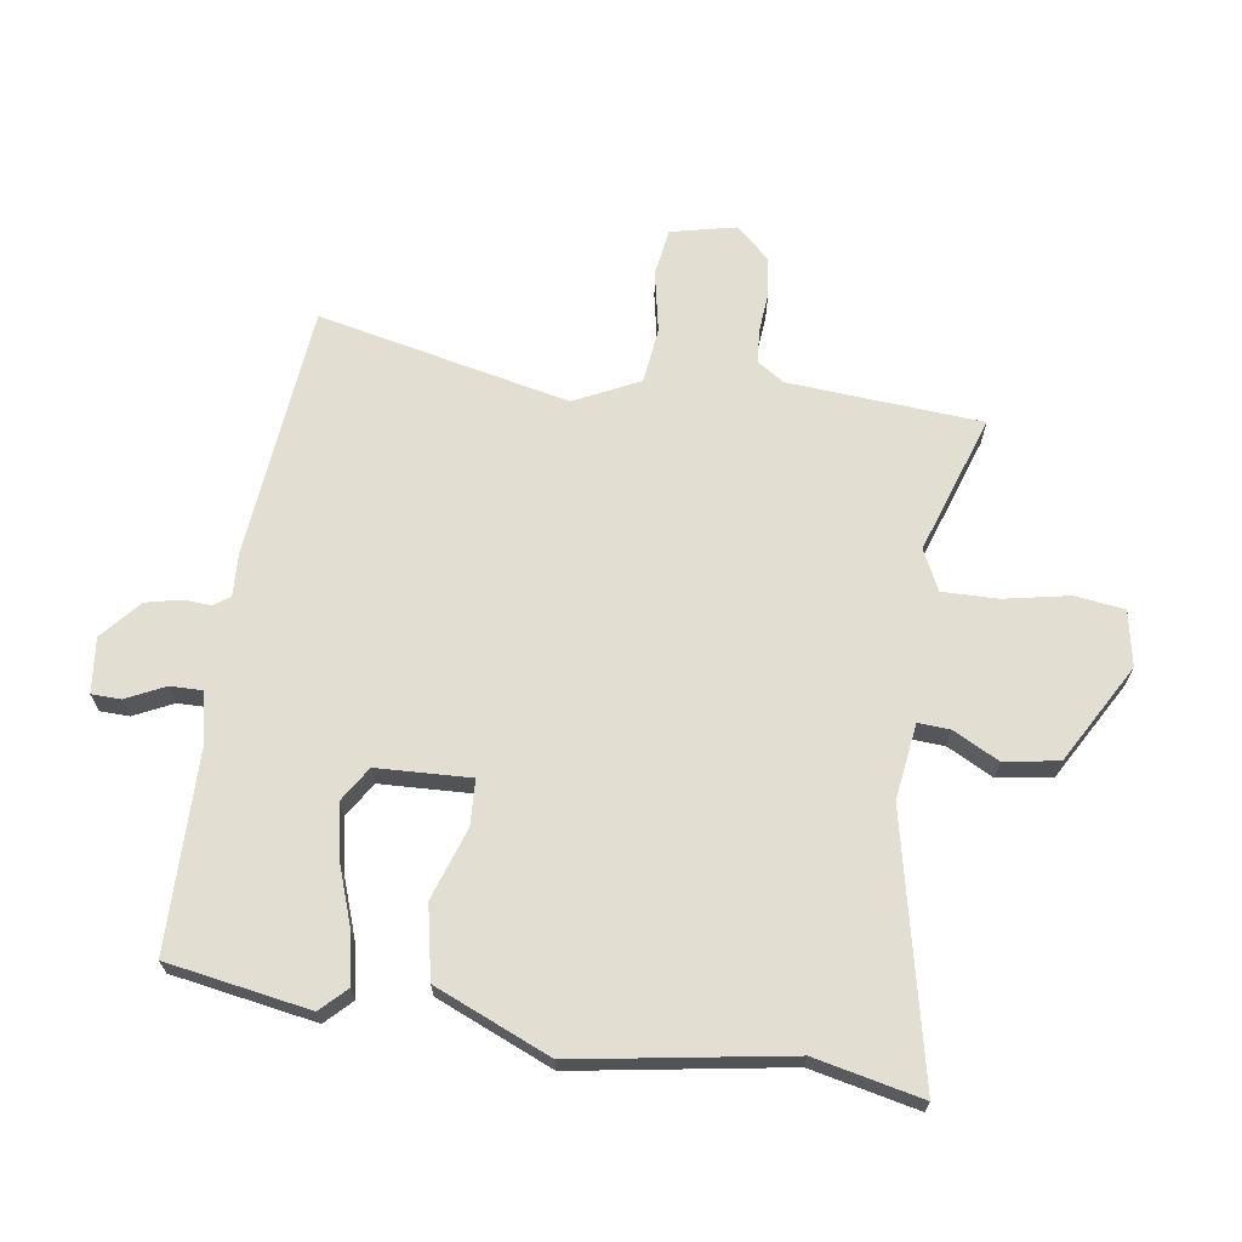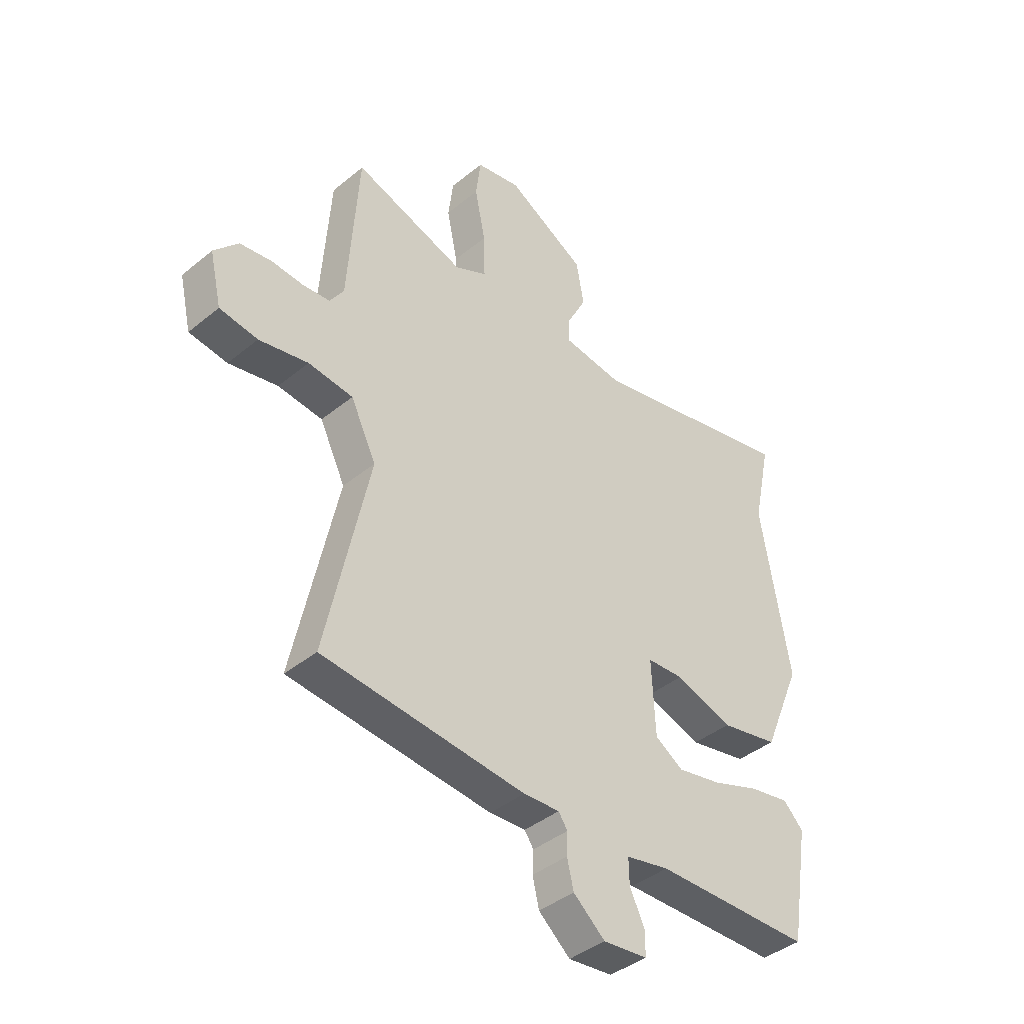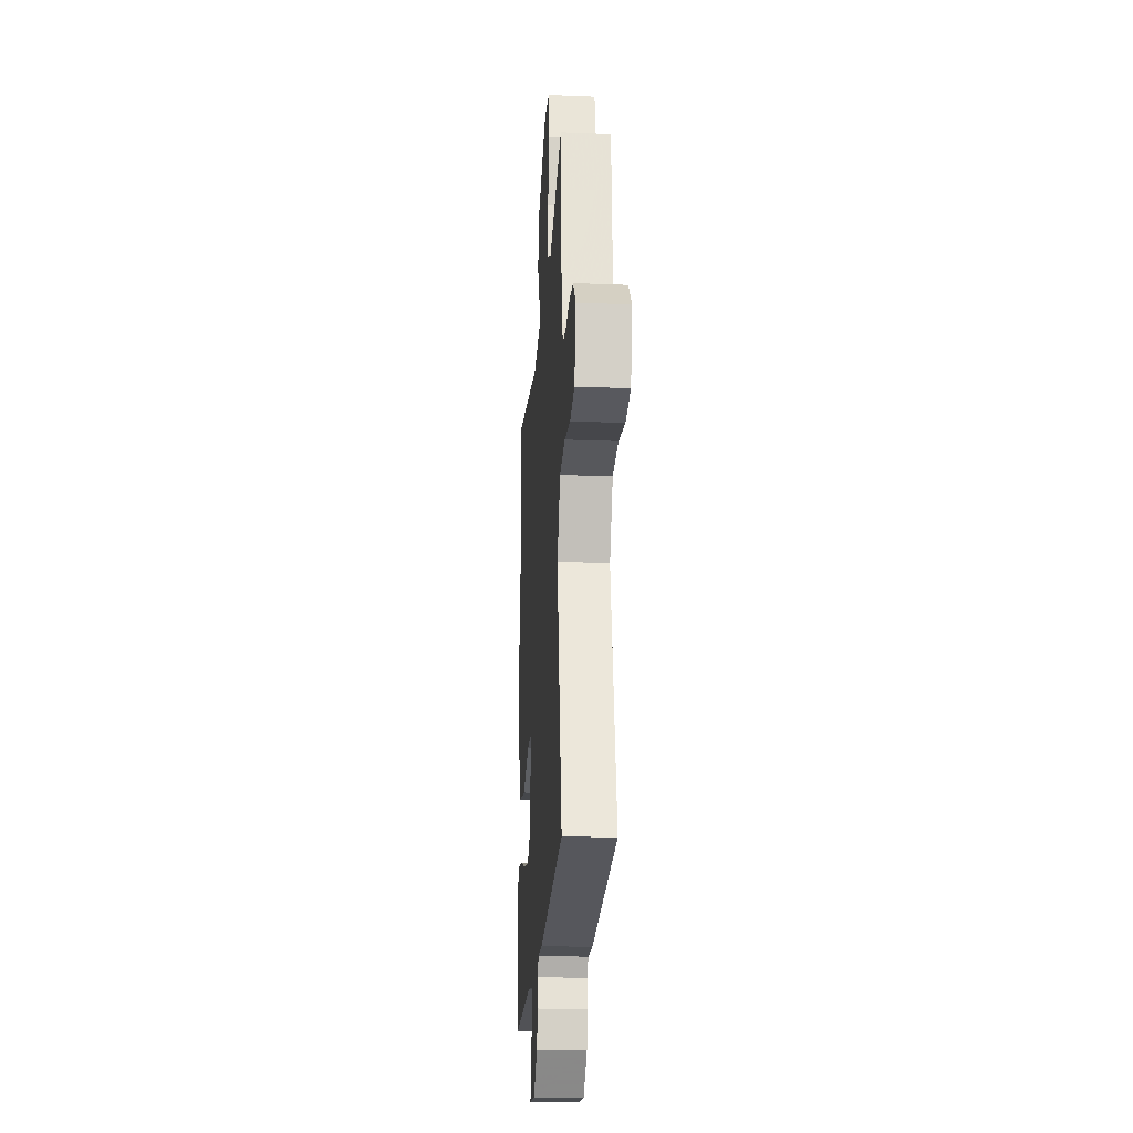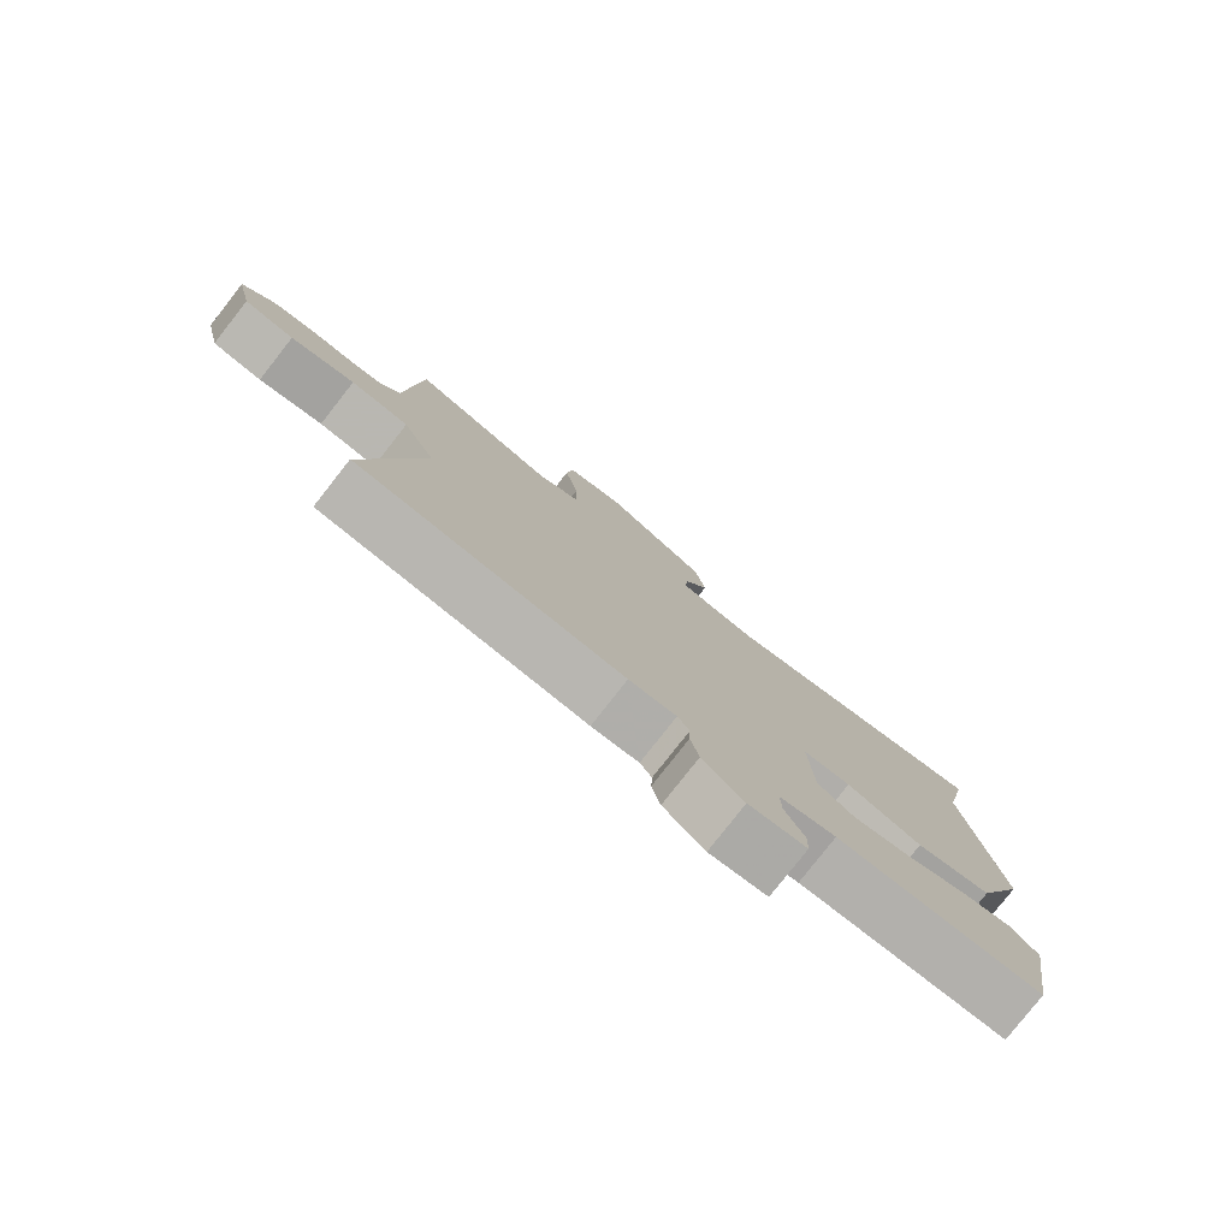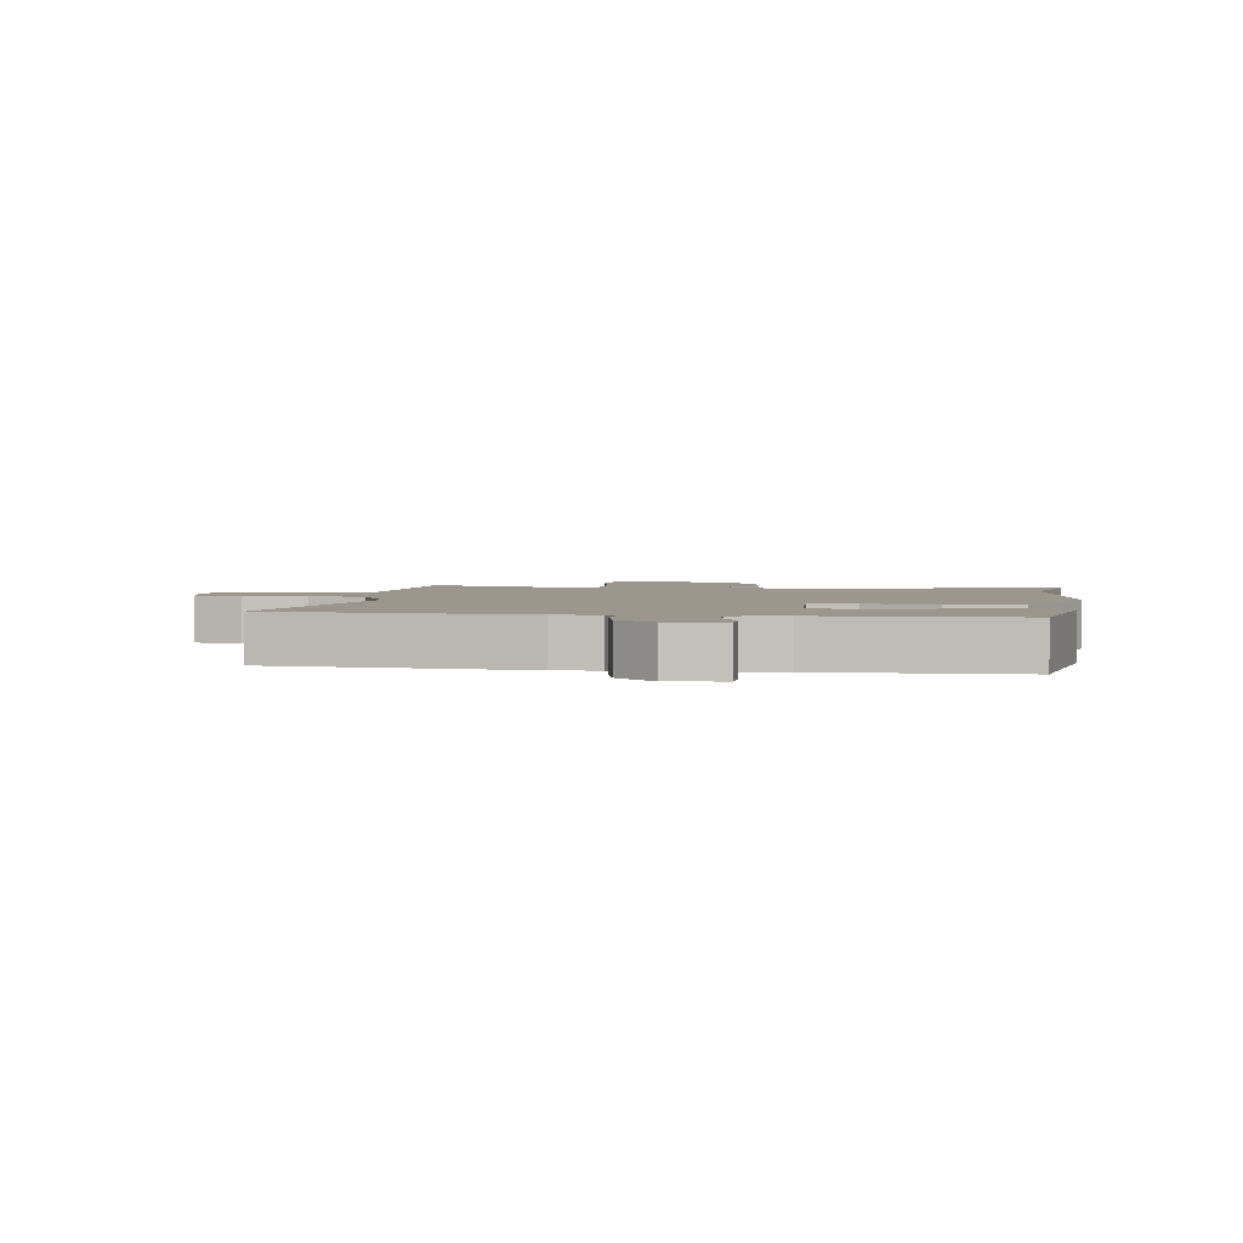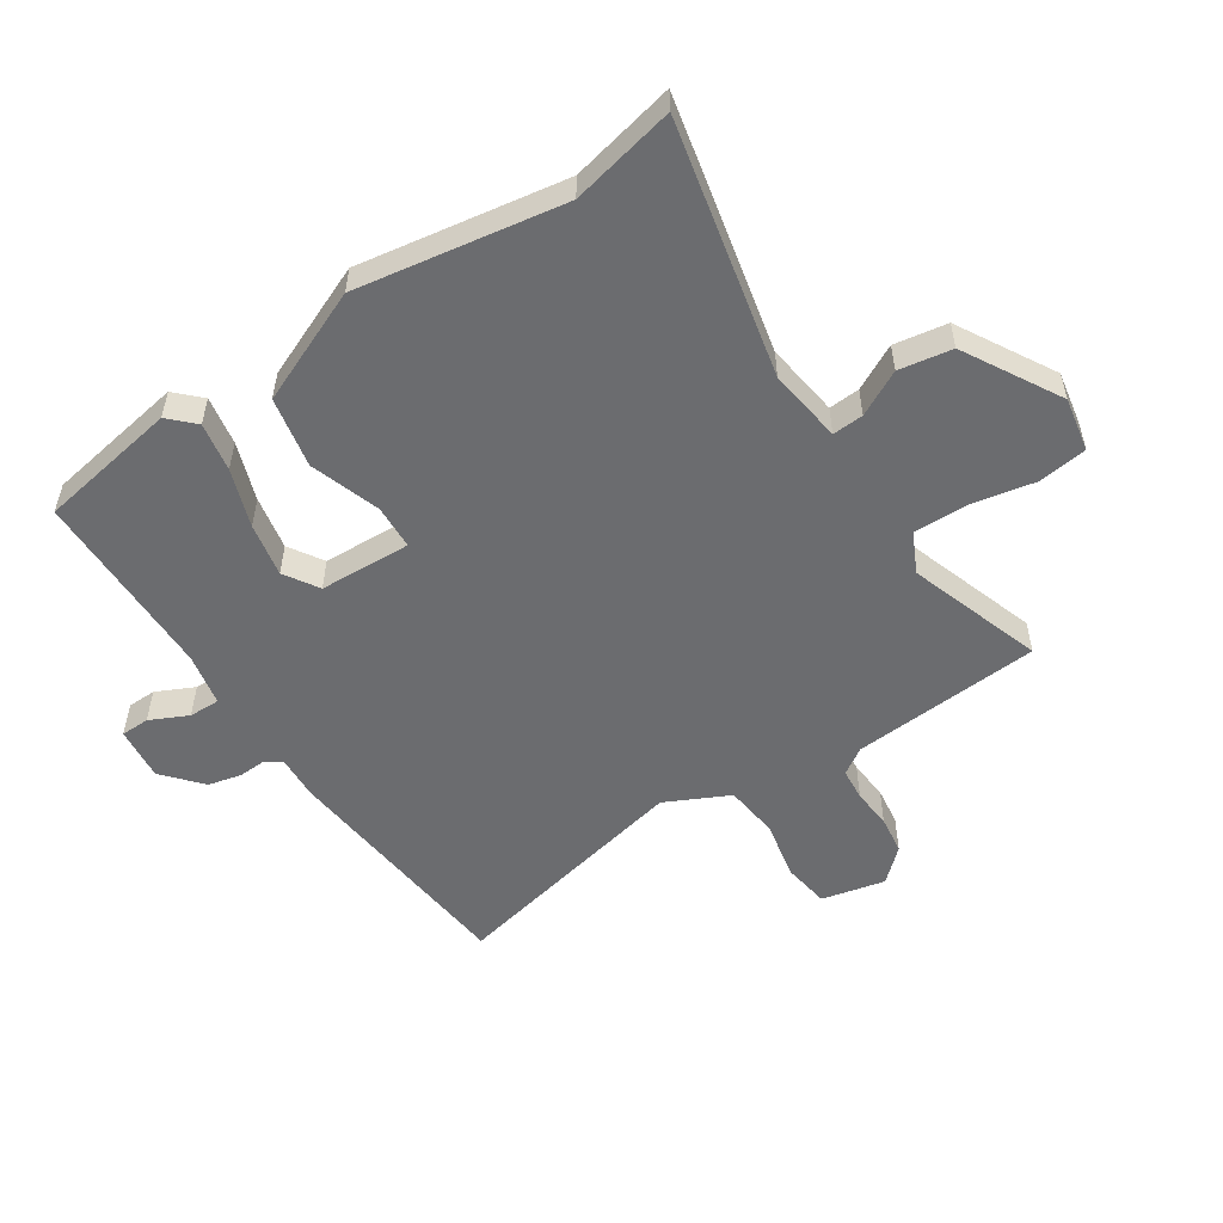
<metadata>
{"format":"obj","ext":"obj","renderer":"f3d","projection":"perspective","resolution":1024,"background":"white","views":[{"elev":67.5,"azim":-81.3,"up":"+Y"},{"elev":-41.0,"azim":134.8,"up":"+Z"},{"elev":-22.2,"azim":86.0,"up":"+Z"},{"elev":-79.3,"azim":141.9,"up":"+Z"},{"elev":2.7,"azim":-171.6,"up":"+Y"},{"elev":-53.7,"azim":-56.3,"up":"+Y"}]}
</metadata>
<code>
v -0.48 0.07 0.408
v -0.517 0.07 0.58
v -0.099 0.07 0.486
v 0.023 0.07 0.502
v 0.02 0.07 0.553
v -0.018 0.07 0.627
v -0.003 0.07 0.714
v 0.155 0.07 0.803
v 0.244 0.07 0.786
v 0.254 0.07 0.706
v 0.233 0.07 0.602
v 0.231 0.07 0.513
v 0.296 0.07 0.481
v 0.517 0.07 0.554
v 0.538 0.07 0.244
v 0.566 0.07 0.201
v 0.619 0.07 0.196
v 0.684 0.07 0.201
v 0.747 0.07 0.192
v 0.795 0.07 0.139
v 0.771 0.07 0.035
v 0.695 0.07 0.024
v 0.597 0.07 0.044
v 0.508 0.07 0.034
v 0.457 0.07 -0.07
v 0.543 0.07 -0.473
v 0.139 0.07 -0.511
v 0.067 0.07 -0.507
v 0.049 0.07 -0.533
v 0.051 0.07 -0.578
v 0.038 0.07 -0.633
v -0.025 0.07 -0.687
v -0.113 0.07 -0.677
v -0.114 0.07 -0.63
v -0.084 0.07 -0.568
v -0.083 0.07 -0.517
v -0.169 0.07 -0.499
v -0.483 0.07 -0.494
v -0.521 0.07 -0.265
v -0.481 0.07 -0.225
v -0.401 0.07 -0.24
v -0.306 0.07 -0.274
v -0.218 0.07 -0.292
v -0.162 0.07 -0.257
v -0.155 0.07 -0.107
v -0.228 0.07 -0.103
v -0.343 0.07 -0.141
v -0.459 0.07 -0.117
v -0.537 0.07 0.069
v -0.48 0 0.408
v -0.517 0 0.58
v -0.099 0 0.486
v 0.023 0 0.502
v 0.02 0 0.553
v -0.018 0 0.627
v -0.003 0 0.714
v 0.155 0 0.803
v 0.244 0 0.786
v 0.254 0 0.706
v 0.233 0 0.602
v 0.231 0 0.513
v 0.296 0 0.481
v 0.517 0 0.554
v 0.538 0 0.244
v 0.566 0 0.201
v 0.619 0 0.196
v 0.684 0 0.201
v 0.747 0 0.192
v 0.795 0 0.139
v 0.771 0 0.035
v 0.695 0 0.024
v 0.597 0 0.044
v 0.508 0 0.034
v 0.457 0 -0.07
v 0.543 0 -0.473
v 0.139 0 -0.511
v 0.067 0 -0.507
v 0.049 0 -0.533
v 0.051 0 -0.578
v 0.038 0 -0.633
v -0.025 0 -0.687
v -0.113 0 -0.677
v -0.114 0 -0.63
v -0.084 0 -0.568
v -0.083 0 -0.517
v -0.169 0 -0.499
v -0.483 0 -0.494
v -0.521 0 -0.265
v -0.481 0 -0.225
v -0.401 0 -0.24
v -0.306 0 -0.274
v -0.218 0 -0.292
v -0.162 0 -0.257
v -0.155 0 -0.107
v -0.228 0 -0.103
v -0.343 0 -0.141
v -0.459 0 -0.117
v -0.537 0 0.069
f 46 47 48 49
f 45 46 49 1
f 39 40 41 42
f 37 38 39 42
f 36 37 42 43
f 32 33 34 35
f 32 35 36
f 29 30 31 32
f 29 32 36
f 28 29 36 43
f 25 26 27 28
f 24 25 28 43
f 20 21 22 23
f 20 23 24
f 17 18 19 20
f 16 17 20 24
f 15 16 24
f 13 14 15 24
f 12 13 24
f 8 9 10 11
f 8 11 12
f 5 6 7 8
f 4 5 8 12
f 3 4 12 24
f 45 1 2 3
f 44 45 3 24
f 24 43 44
f 98 97 96 95
f 50 98 95 94
f 91 90 89 88
f 91 88 87 86
f 92 91 86 85
f 84 83 82 81
f 85 84 81
f 81 80 79 78
f 85 81 78
f 92 85 78 77
f 77 76 75 74
f 92 77 74 73
f 72 71 70 69
f 73 72 69
f 69 68 67 66
f 73 69 66 65
f 73 65 64
f 73 64 63 62
f 73 62 61
f 60 59 58 57
f 61 60 57
f 57 56 55 54
f 61 57 54 53
f 73 61 53 52
f 52 51 50 94
f 73 52 94 93
f 93 92 73
f 1 50 51 2
f 2 51 52 3
f 3 52 53 4
f 4 53 54 5
f 5 54 55 6
f 6 55 56 7
f 7 56 57 8
f 8 57 58 9
f 9 58 59 10
f 10 59 60 11
f 11 60 61 12
f 12 61 62 13
f 13 62 63 14
f 14 63 64 15
f 15 64 65 16
f 16 65 66 17
f 17 66 67 18
f 18 67 68 19
f 19 68 69 20
f 20 69 70 21
f 21 70 71 22
f 22 71 72 23
f 23 72 73 24
f 24 73 74 25
f 25 74 75 26
f 26 75 76 27
f 27 76 77 28
f 28 77 78 29
f 29 78 79 30
f 30 79 80 31
f 31 80 81 32
f 32 81 82 33
f 33 82 83 34
f 34 83 84 35
f 35 84 85 36
f 36 85 86 37
f 37 86 87 38
f 38 87 88 39
f 39 88 89 40
f 40 89 90 41
f 41 90 91 42
f 42 91 92 43
f 43 92 93 44
f 44 93 94 45
f 45 94 95 46
f 46 95 96 47
f 47 96 97 48
f 48 97 98 49
f 49 98 50 1

</code>
